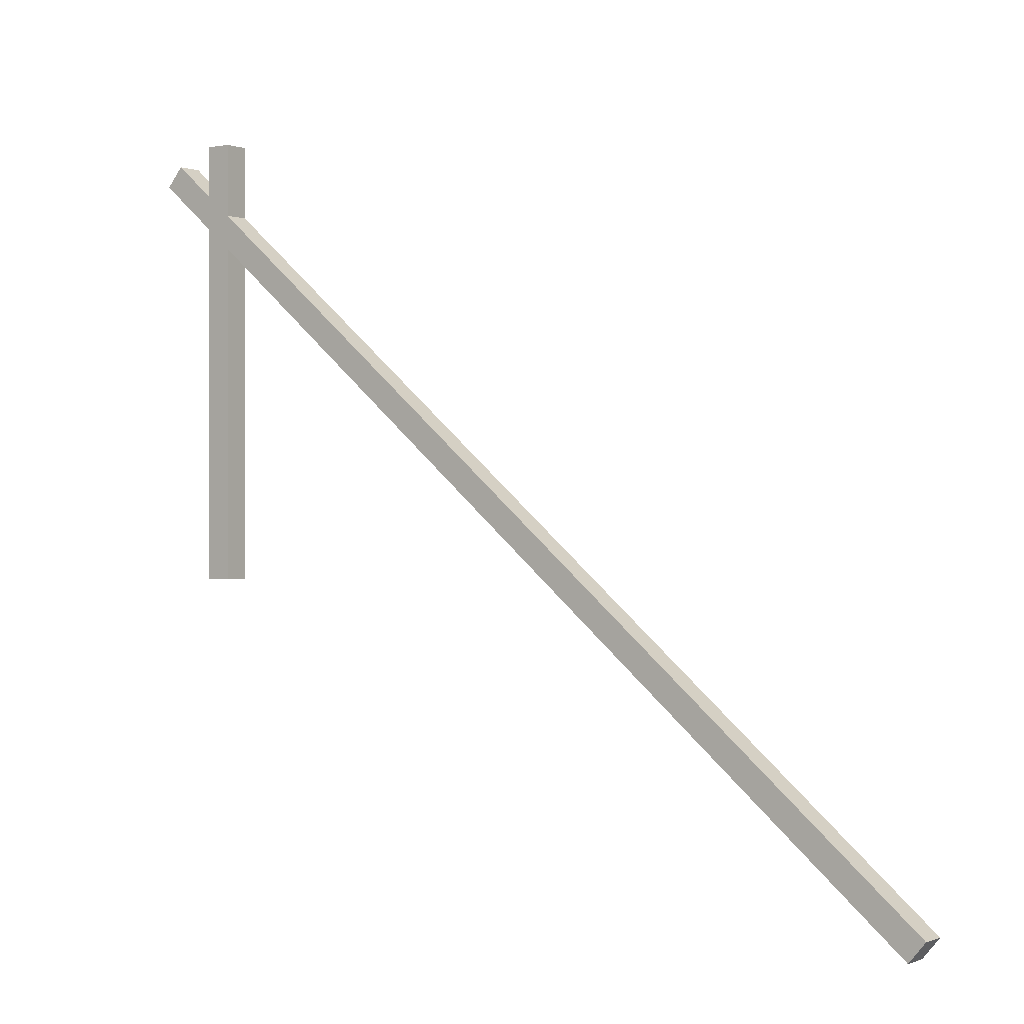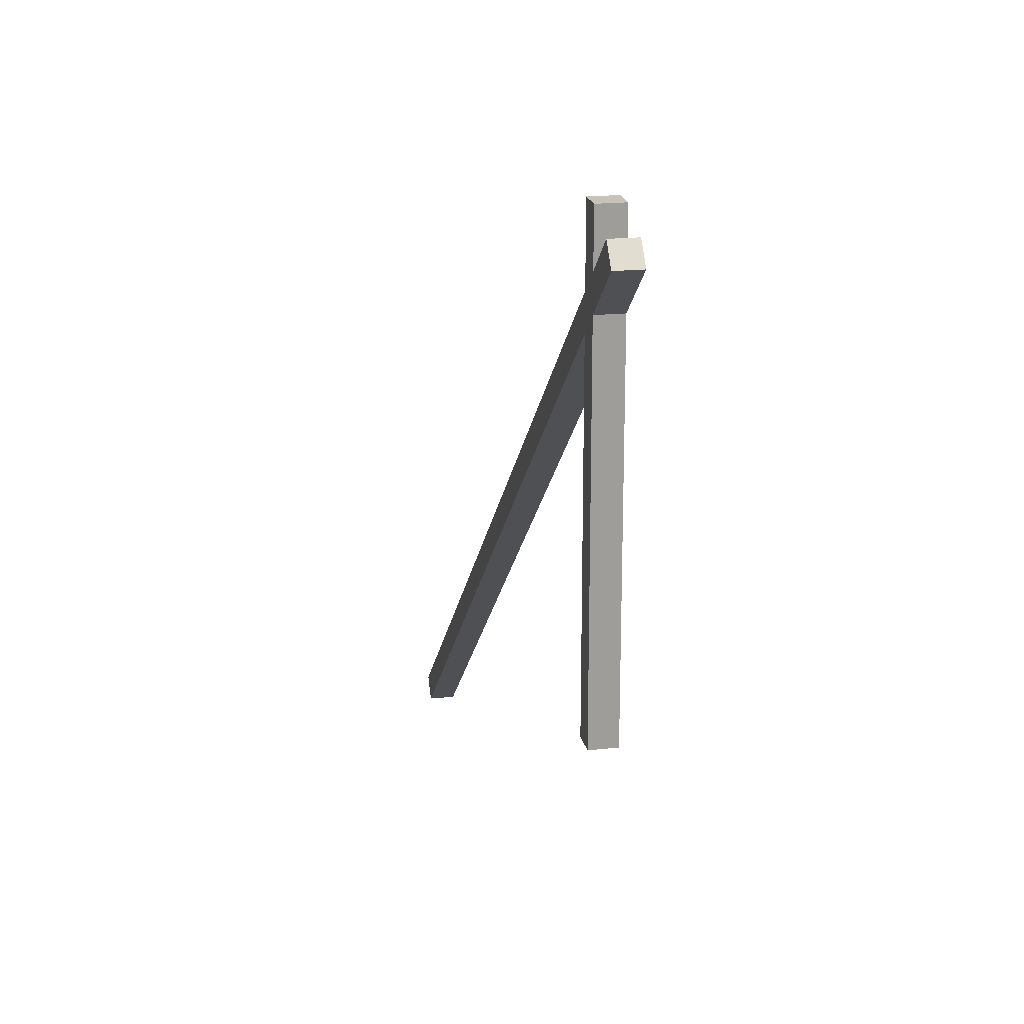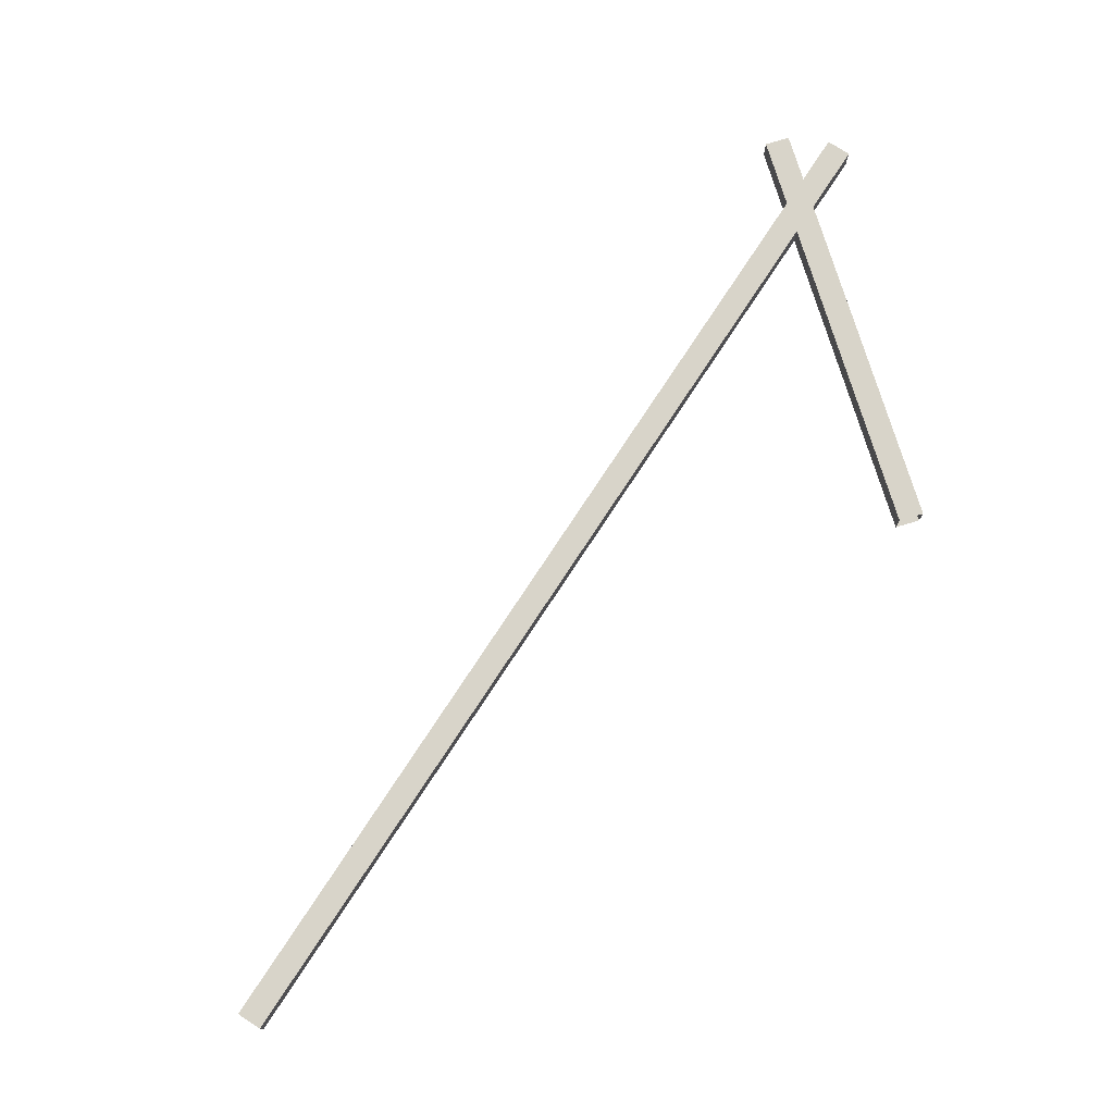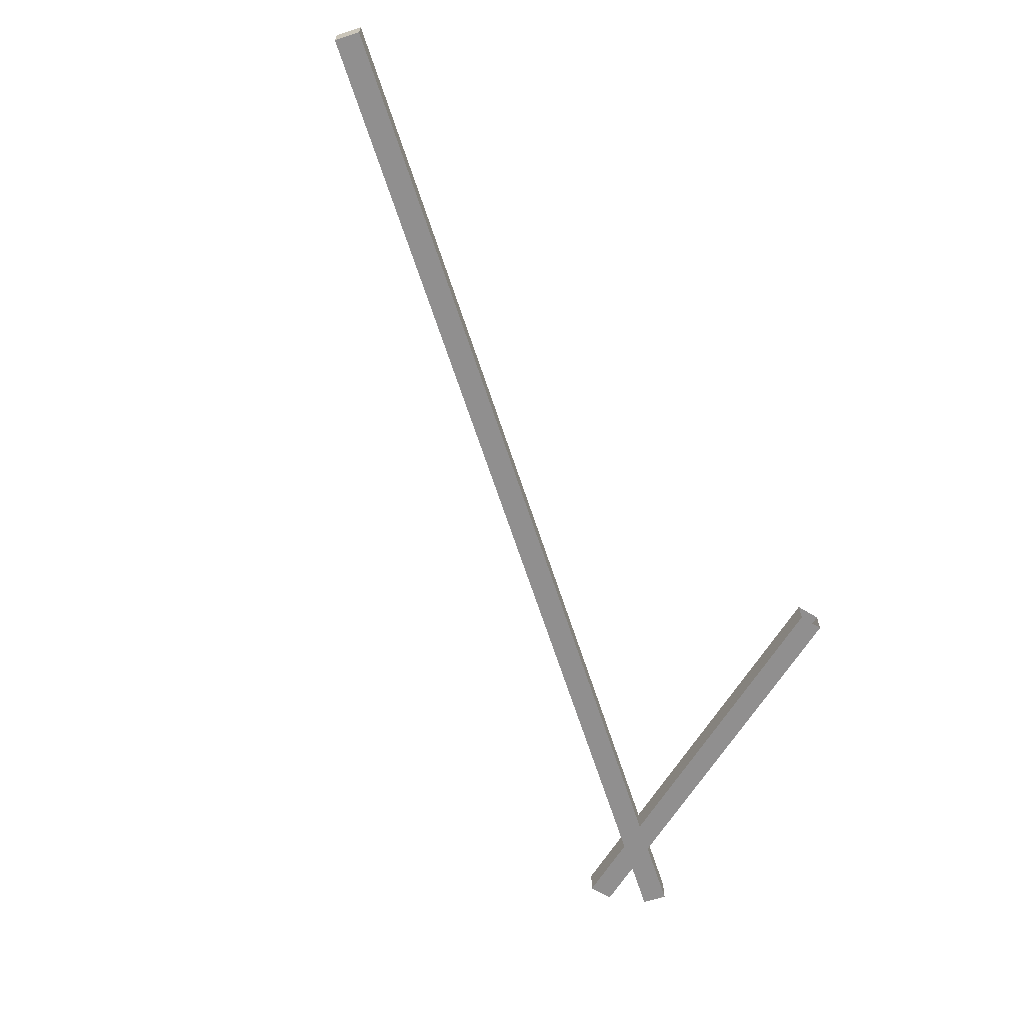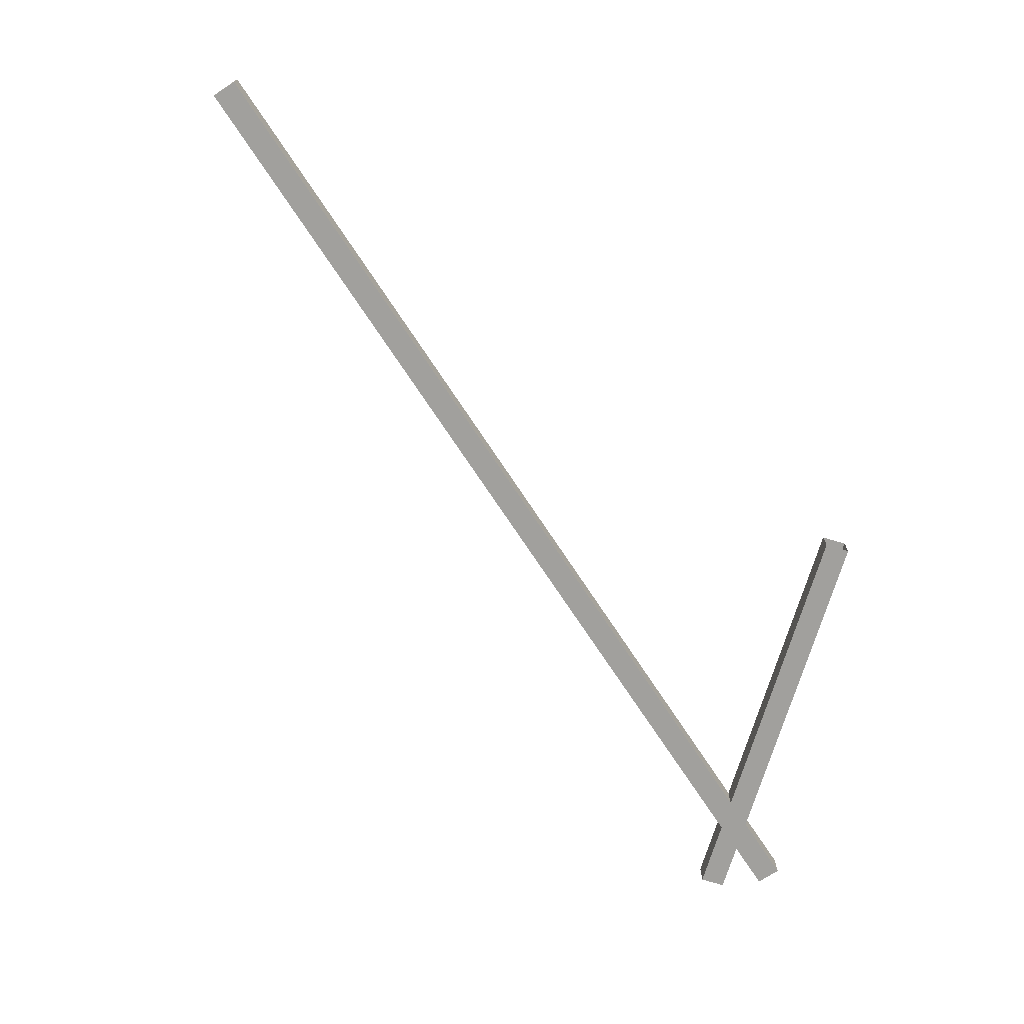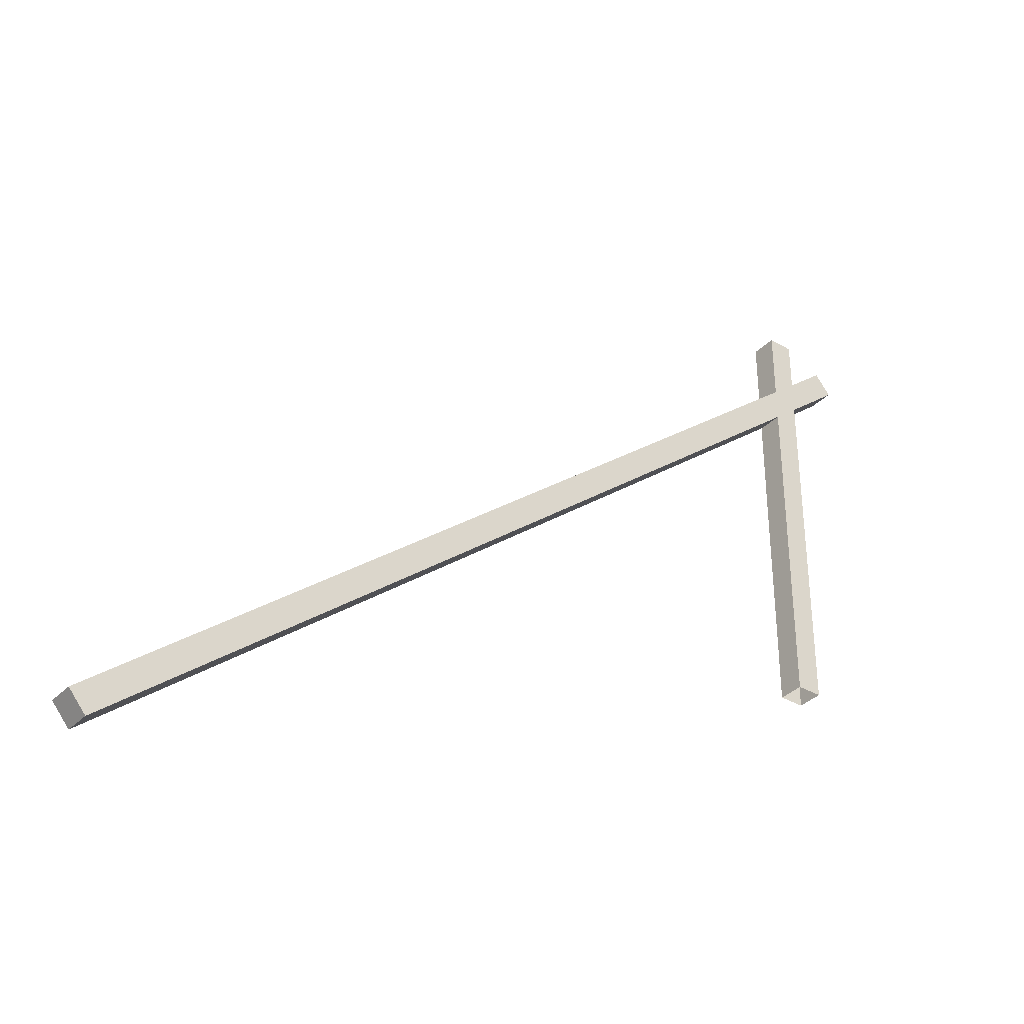
<metadata>
{"format":"obj","ext":"obj","renderer":"f3d","projection":"perspective","resolution":1024,"background":"white","views":[{"elev":-0.0,"azim":-143.8,"up":"+Y"},{"elev":19.8,"azim":78.8,"up":"+Y"},{"elev":75.5,"azim":-16.8,"up":"+Z"},{"elev":-65.4,"azim":-32.0,"up":"+Z"},{"elev":-71.6,"azim":-16.7,"up":"+Z"},{"elev":-35.2,"azim":-37.6,"up":"+Y"}]}
</metadata>
<code>
o Cube
v 3.187 2.367 -0.07
v 3.277 2.26 -0.07
v 3.187 2.367 0.07
v 3.277 2.26 0.07
v -1.409 -1.489 -0.07
v -1.319 -1.596 -0.07
v -1.409 -1.489 0.07
v -1.319 -1.596 0.07
f 1 5 7 3
f 4 3 7 8
f 8 7 5 6
f 6 2 4 8
f 2 1 3 4
f 6 5 1 2
o Cube.003
v 2.83 2.46 -0.07
v 2.97 2.46 -0.07
v 2.83 2.46 0.07
v 2.97 2.46 0.07
v 2.83 0.06009 -0.07
v 2.97 0.06009 -0.07
v 2.83 0.06009 0.07
v 2.97 0.06009 0.07
f 9 13 15 11
f 12 11 15 16
f 14 10 12 16
f 10 9 11 12
f 14 13 9 10

</code>
